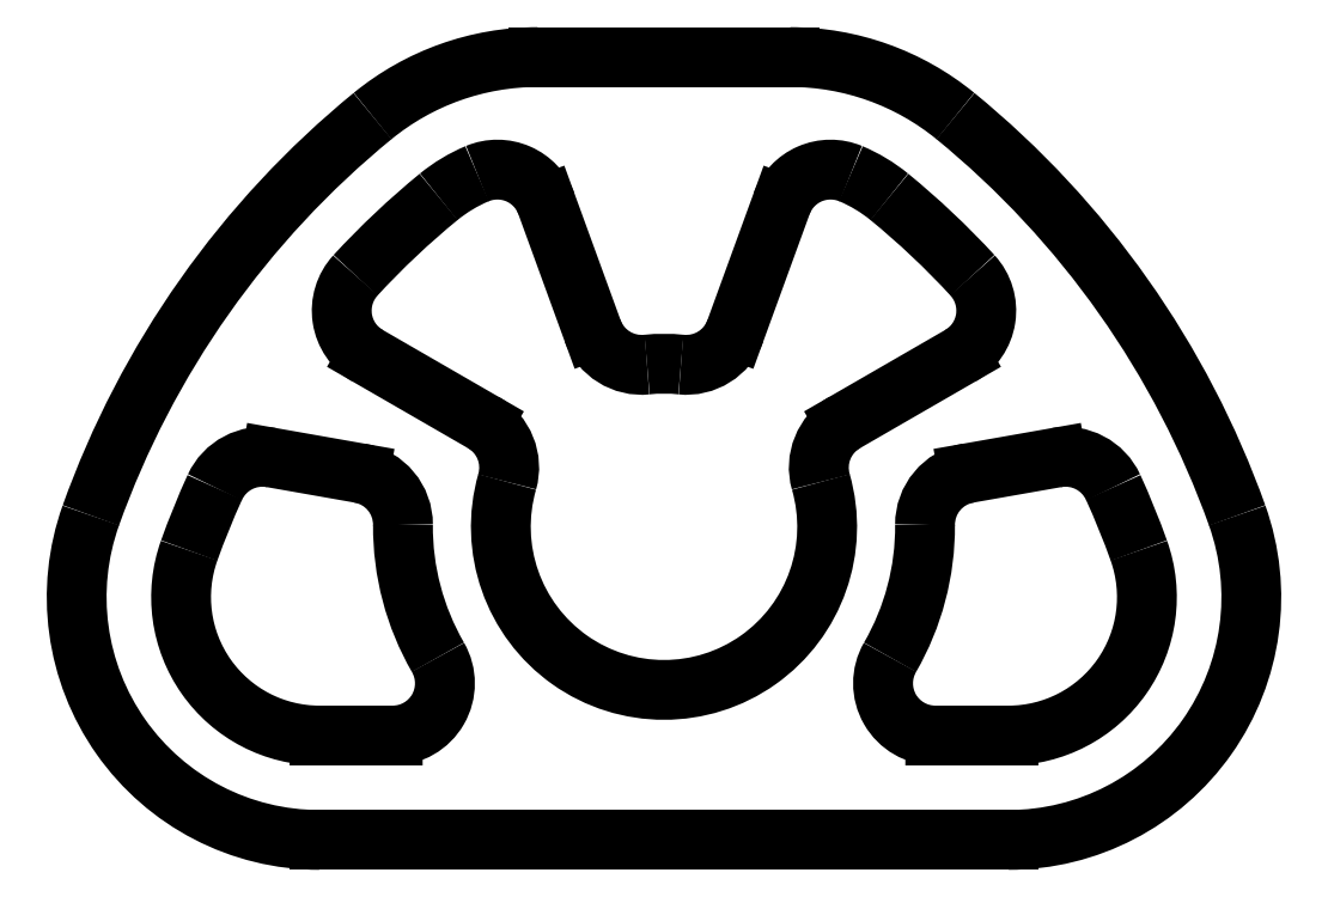
<metadata>
{"format":"dxf","ext":"dxf","renderer":"ezdxf+matplotlib","layout":"modelspace","background":"white","min_lineweight":24,"dpi":150}
</metadata>
<code>
0
SECTION
2
ENTITIES
0
ARC
8
0
10
737.5
20
476.5
30
0
40
5.303
50
160.3
51
270
0
LINE
8
0
10
737.5
20
471.2
30
0
11
740.3
21
471.2
31
0
0
ARC
8
0
10
740.3
20
473.2
30
0
40
2
50
270
51
30
0
ARC
8
0
10
750.7
20
479.2
30
0
40
10
50
179.6
51
210
0
ARC
8
0
10
738.7
20
479.3
30
0
40
2
50
359.6
51
80
0
LINE
8
0
10
739.1
20
481.2
30
0
11
735.7
21
481.8
31
0
0
ARC
8
0
10
735.4
20
479.9
30
0
40
2
50
80
51
155.5
0
ARC
8
0
10
761.7
20
467.8
30
0
40
30.98
50
155.5
51
160.3
0
LINE
8
0
10
763.9
20
471.2
30
0
11
761.1
21
471.2
31
0
0
ARC
8
0
10
761.1
20
473.2
30
0
40
2
50
150
51
270
0
ARC
8
0
10
750.7
20
479.2
30
0
40
10
50
330
51
0.4054
0
ARC
8
0
10
762.7
20
479.3
30
0
40
2
50
100
51
180.4
0
LINE
8
0
10
762.4
20
481.2
30
0
11
765.8
21
481.8
31
0
0
ARC
8
0
10
766.1
20
479.9
30
0
40
2
50
24.51
51
100
0
ARC
8
0
10
739.8
20
467.8
30
0
40
30.98
50
19.67
51
24.51
0
ARC
8
0
10
763.9
20
476.5
30
0
40
5.303
50
270
51
19.67
0
ARC
8
1
10
751.6
20
487.4
30
0
40
2
50
264
51
340
0
ARC
8
1
10
750.7
20
479.2
30
0
40
6.242
50
84.02
51
95.98
0
ARC
8
1
10
749.9
20
487.4
30
0
40
2
50
200
51
276
0
LINE
8
1
10
748
20
486.7
30
0
11
746.2
21
491.6
31
0
0
ARC
8
1
10
744.4
20
490.9
30
0
40
2
50
20
51
112.8
0
ARC
8
1
10
745.9
20
487.2
30
0
40
6.002
50
112.8
51
129.3
0
ARC
8
1
10
761.7
20
467.8
30
0
40
30.98
50
129.3
51
137.4
0
ARC
8
1
10
740.4
20
487.5
30
0
40
2
50
137.4
51
240
0
LINE
8
1
10
739.4
20
485.7
30
0
11
743.8
21
483.2
31
0
0
ARC
8
1
10
742.8
20
481.5
30
0
40
2
50
344
51
60
0
ARC
8
1
10
750.7
20
479.2
30
0
40
6.25
50
164
51
15.98
0
ARC
8
1
10
758.7
20
481.5
30
0
40
2
50
120
51
196
0
LINE
8
1
10
757.7
20
483.2
30
0
11
762.1
21
485.7
31
0
0
ARC
8
1
10
761.1
20
487.5
30
0
40
2
50
300
51
42.6
0
ARC
8
1
10
739.7
20
467.8
30
0
40
30.99
50
42.6
51
50.71
0
ARC
8
1
10
755.6
20
487.2
30
0
40
6.002
50
50.71
51
67.2
0
ARC
8
1
10
757.1
20
490.9
30
0
40
2
50
67.2
51
160
0
LINE
8
1
10
755.2
20
491.6
30
0
11
753.5
21
486.7
31
0
0
LINE
8
0
10
745.9
20
497.2
30
0
11
755.6
21
497.2
31
0
0
ARC
8
0
10
755.6
20
487.2
30
0
40
10
50
50.71
51
90
0
ARC
8
0
10
739.7
20
467.8
30
0
40
35
50
19.67
51
50.71
0
ARC
8
0
10
763.9
20
476.5
30
0
40
9.303
50
270
51
19.67
0
LINE
8
0
10
763.9
20
467.2
30
0
11
737.5
21
467.2
31
0
0
ARC
8
0
10
737.5
20
476.5
30
0
40
9.303
50
160.3
51
270
0
ARC
8
0
10
761.7
20
467.8
30
0
40
35
50
129.3
51
160.3
0
ARC
8
0
10
745.9
20
487.2
30
0
40
10
50
90
51
129.3
0
ENDSEC
0
EOF

</code>
